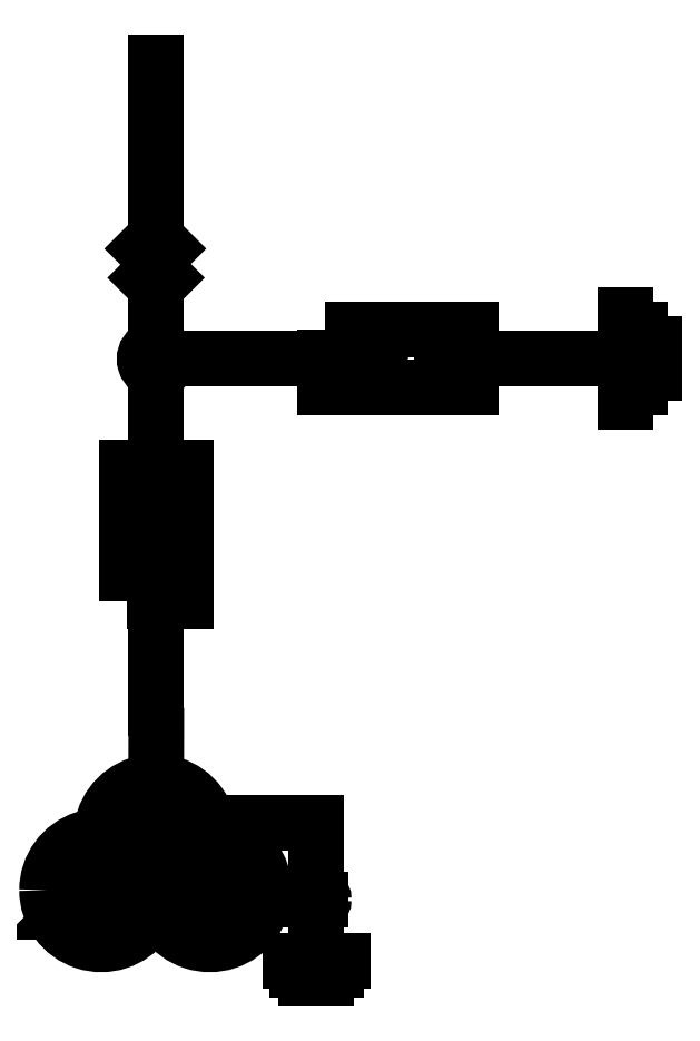
<metadata>
{"format":"dxf","ext":"dxf","renderer":"ezdxf+matplotlib","layout":"modelspace","background":"white","min_lineweight":24,"dpi":150}
</metadata>
<code>
0
SECTION
2
ENTITIES
0
HATCH
8
0
10
0
20
0
30
0
210
0
220
0
230
1
2
SOLID
70
1
71
0
91
1
92
0
93
1
72
3
10
3.755
20
40.53
11
-0
21
0.8333
40
0.96
50
0
51
360
73
1
97
0
75
0
76
1
98
0
0
HATCH
8
0
10
0
20
0
30
0
210
0
220
0
230
1
2
SOLID
70
1
71
0
91
1
92
0
93
1
72
2
10
14.68
20
3.427
40
0.5726
50
0
51
360
73
1
97
0
75
0
76
1
98
0
0
LINE
8
0
10
12.96
20
-0.8
11
16.56
21
-0.8
0
LINE
8
0
10
13.41
20
-1.4
11
16.11
21
-1.4
0
LINE
8
0
10
14.08
20
-2
11
15.43
21
-2
0
LINE
8
0
10
14.76
20
-0.7445
11
14.76
21
8.7
0
LINE
8
0
10
3.755
20
8.7
11
14.76
21
8.7
0
ELLIPSE
8
0
10
3.708
20
7.783
30
0
11
-3.726
21
0
31
0
40
0.9976
41
0
42
6.283
0
ELLIPSE
8
0
10
-0.0185
20
4.065
30
0
11
-3.726
21
0
31
0
40
0.9976
41
0
42
6.283
0
ELLIPSE
8
0
10
7.434
20
4.065
30
0
11
-3.726
21
0
31
0
40
0.9976
41
0
42
6.283
0
LWPOLYLINE
8
0
90
3
70
0
43
0
10
7.484
20
4.809
10
7.484
20
3.322
10
8.378
20
2.429
0
LINE
8
0
10
7.484
20
3.322
11
6.689
21
2.528
0
LWPOLYLINE
8
0
90
3
70
0
43
0
10
3.758
20
10.16
10
3.758
20
8.675
10
4.652
20
7.783
0
LINE
8
0
10
3.758
20
8.675
11
2.963
21
7.882
0
LINE
8
0
10
-0.0185
20
4.065
11
1.323
21
2.727
0
LWPOLYLINE
8
0
90
3
70
0
43
0
10
-0.7638
20
4.065
10
-2.254
20
2.578
10
1.472
20
2.578
0
LINE
8
0
10
3.755
20
14.68
11
3.75
21
11.49
0
LWPOLYLINE
8
0
90
4
70
1
43
0
10
1.755
20
23.89
10
5.755
20
23.89
10
5.755
20
33.09
10
1.755
20
33.09
0
LWPOLYLINE
8
0
90
2
70
1
43
0
10
3.755
20
23.89
10
3.755
20
33.09
0
LWPOLYLINE
8
0
90
2
70
1
43
0
10
3.755
20
33.09
10
3.755
20
40.31
0
LWPOLYLINE
8
0
90
2
70
1
43
0
10
3.755
20
14.68
10
3.755
20
23.89
0
LWPOLYLINE
8
0
90
4
70
1
43
0
10
15.35
20
42.56
10
15.35
20
38.56
10
25.35
20
38.56
10
25.35
20
42.56
0
LWPOLYLINE
8
0
90
2
70
1
43
0
10
25.75
20
40.56
10
35.35
20
40.56
0
LWPOLYLINE
8
0
90
2
70
1
43
0
10
3.755
20
40.56
10
15.35
20
40.56
0
LINE
8
0
10
24.35
20
42.56
11
24.35
21
38.56
0
LINE
8
0
10
23.35
20
42.56
11
23.35
21
38.56
0
LINE
8
0
10
18.95
20
40.56
11
15.35
21
40.56
0
LINE
8
0
10
35.95
20
40.56
11
27.95
21
40.56
0
LINE
8
0
10
35.95
20
43.56
11
35.95
21
37.56
0
LINE
8
0
10
36.95
20
42.56
11
36.95
21
38.56
0
LINE
8
0
10
37.95
20
41.56
11
37.95
21
39.56
0
LINE
8
0
10
3.755
20
46.3
11
3.755
21
40.56
0
LINE
8
0
10
3.755
20
60.9
11
3.755
21
48.77
0
LINE
8
0
10
7.505
20
3.4
11
15.01
21
3.4
0
CIRCLE
8
0
10
14.68
20
3.427
40
0.5726
0
ELLIPSE
8
0
10
3.755
20
40.53
30
0
11
0
21
-0.8333
31
0
40
0.96
41
0
42
6.283
0
LWPOLYLINE
8
0
90
3
70
0
43
0
10
5.843
20
46.76
10
3.693
20
48.91
10
1.543
20
46.76
0
LWPOLYLINE
8
0
90
3
70
0
43
0
10
5.743
20
44.76
10
3.743
20
46.76
10
1.743
20
44.76
0
LINE
8
0
10
18.95
20
40.52
11
17.19
21
41.27
0
LINE
8
0
10
18.95
20
40.56
11
17.1
21
39.9
0
ENDSEC
0
EOF

</code>
